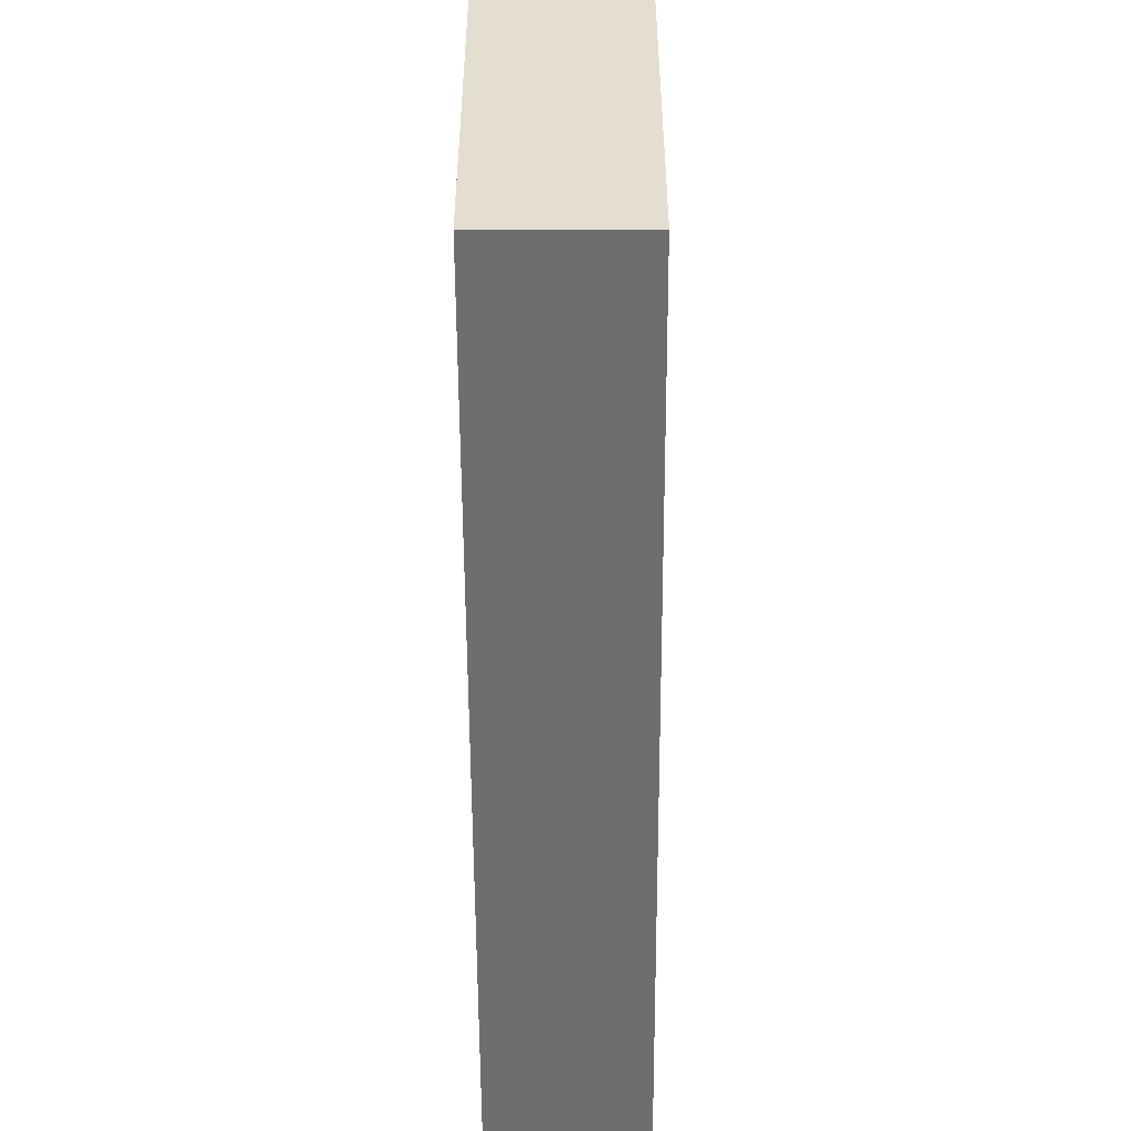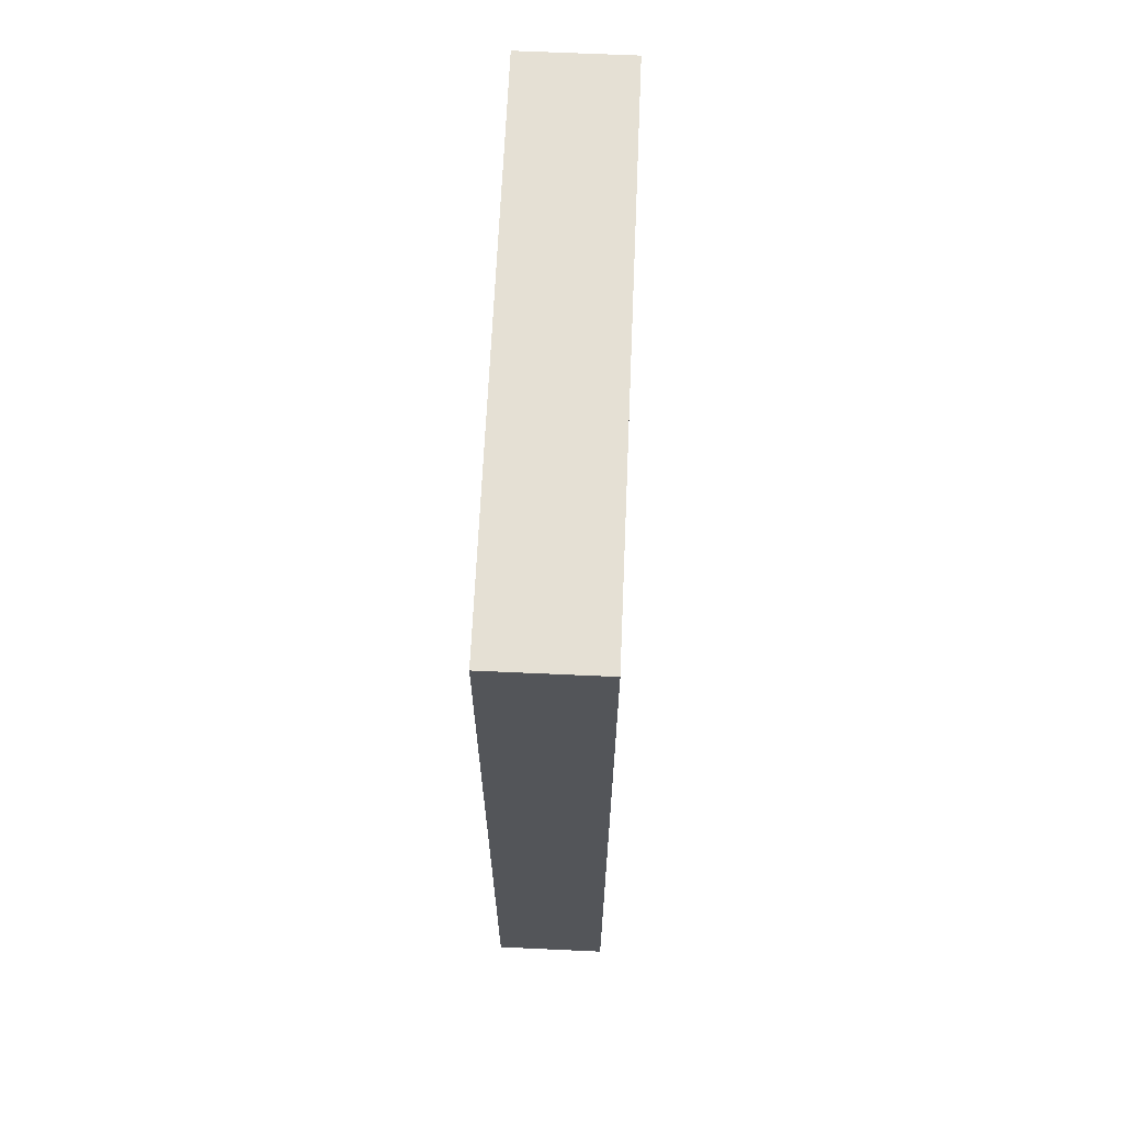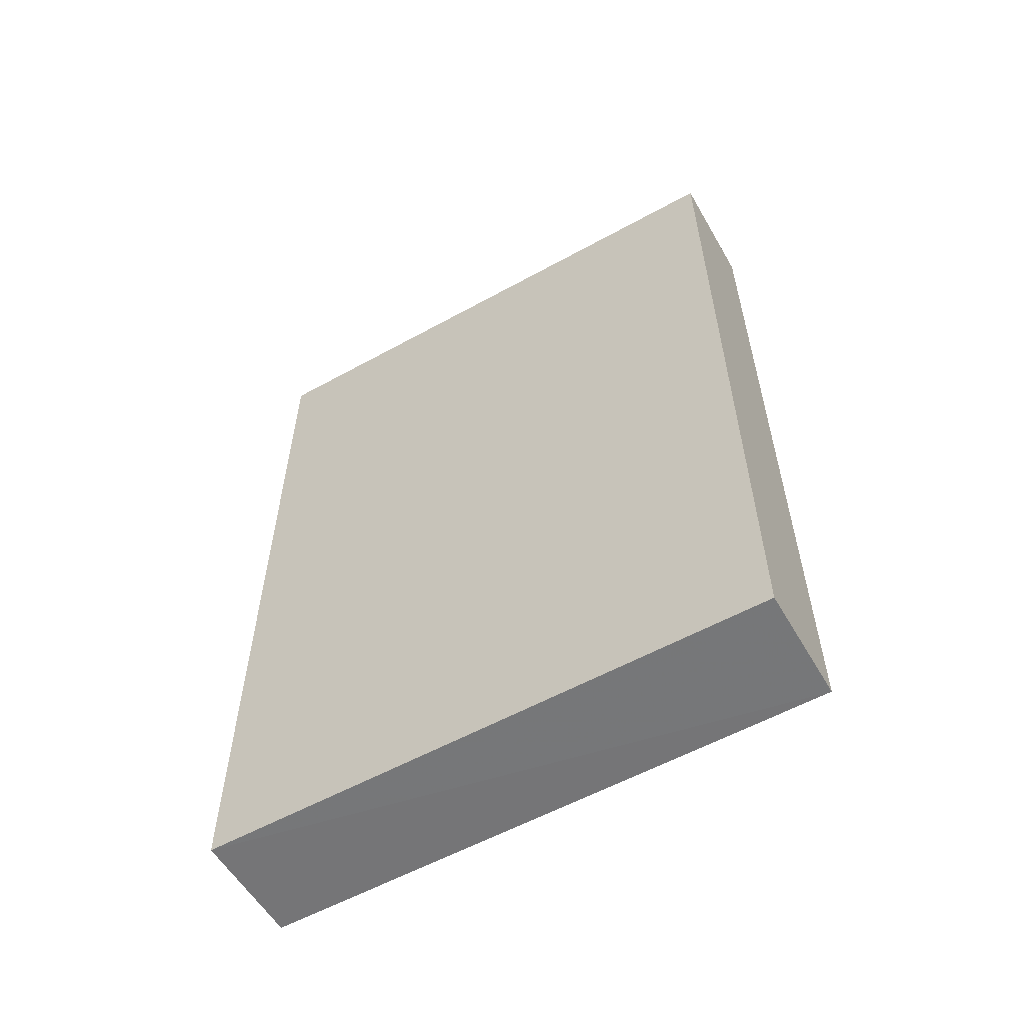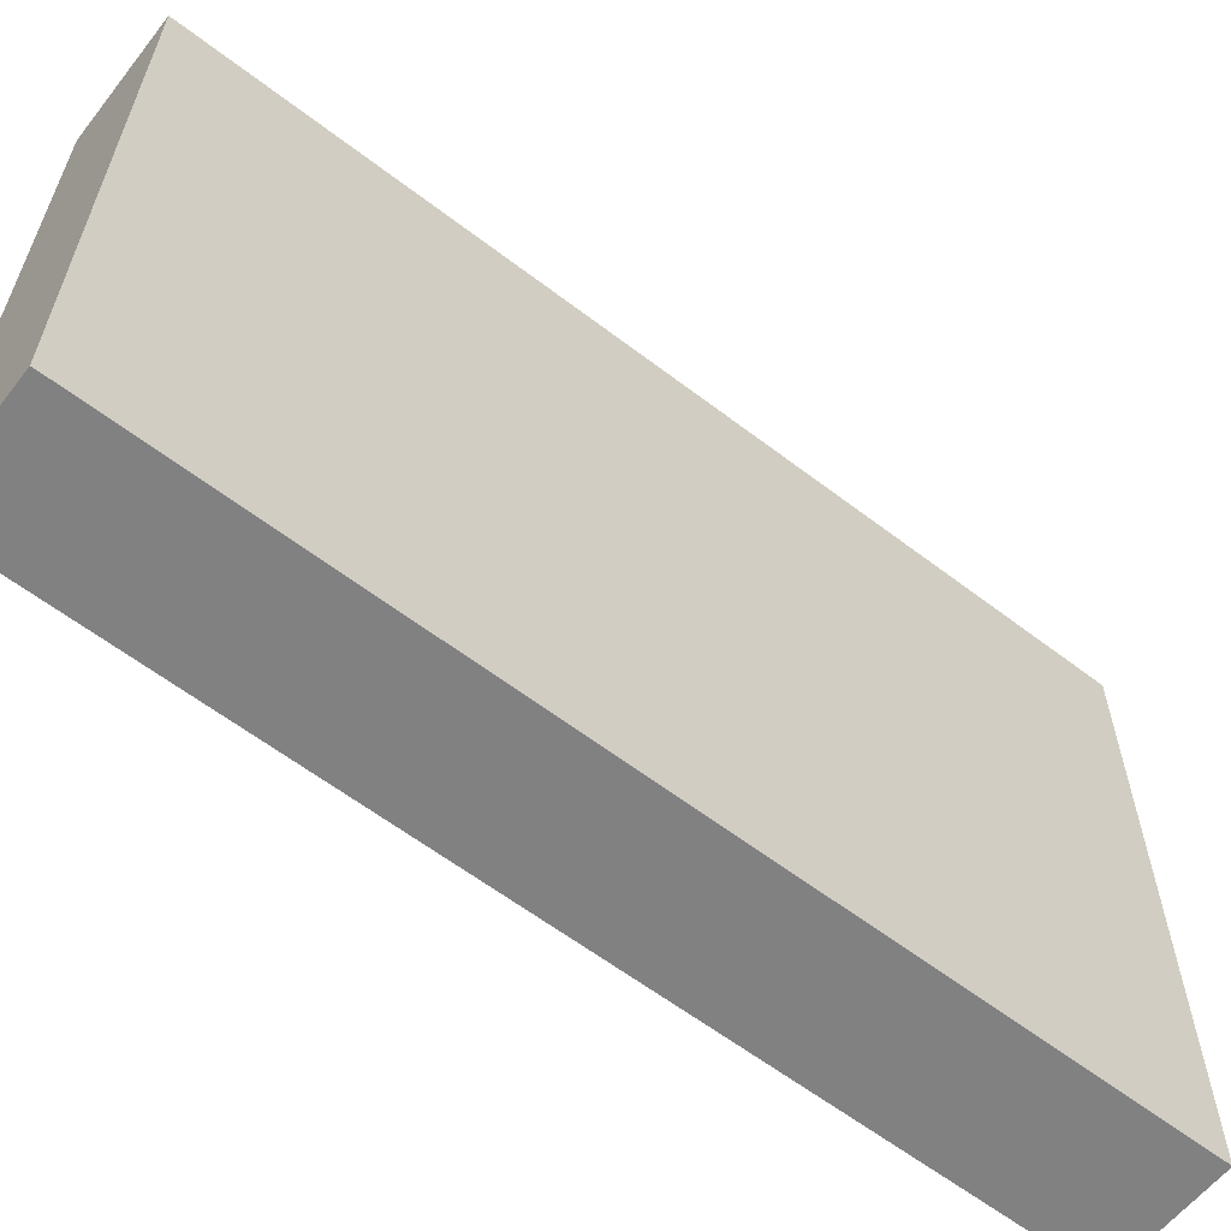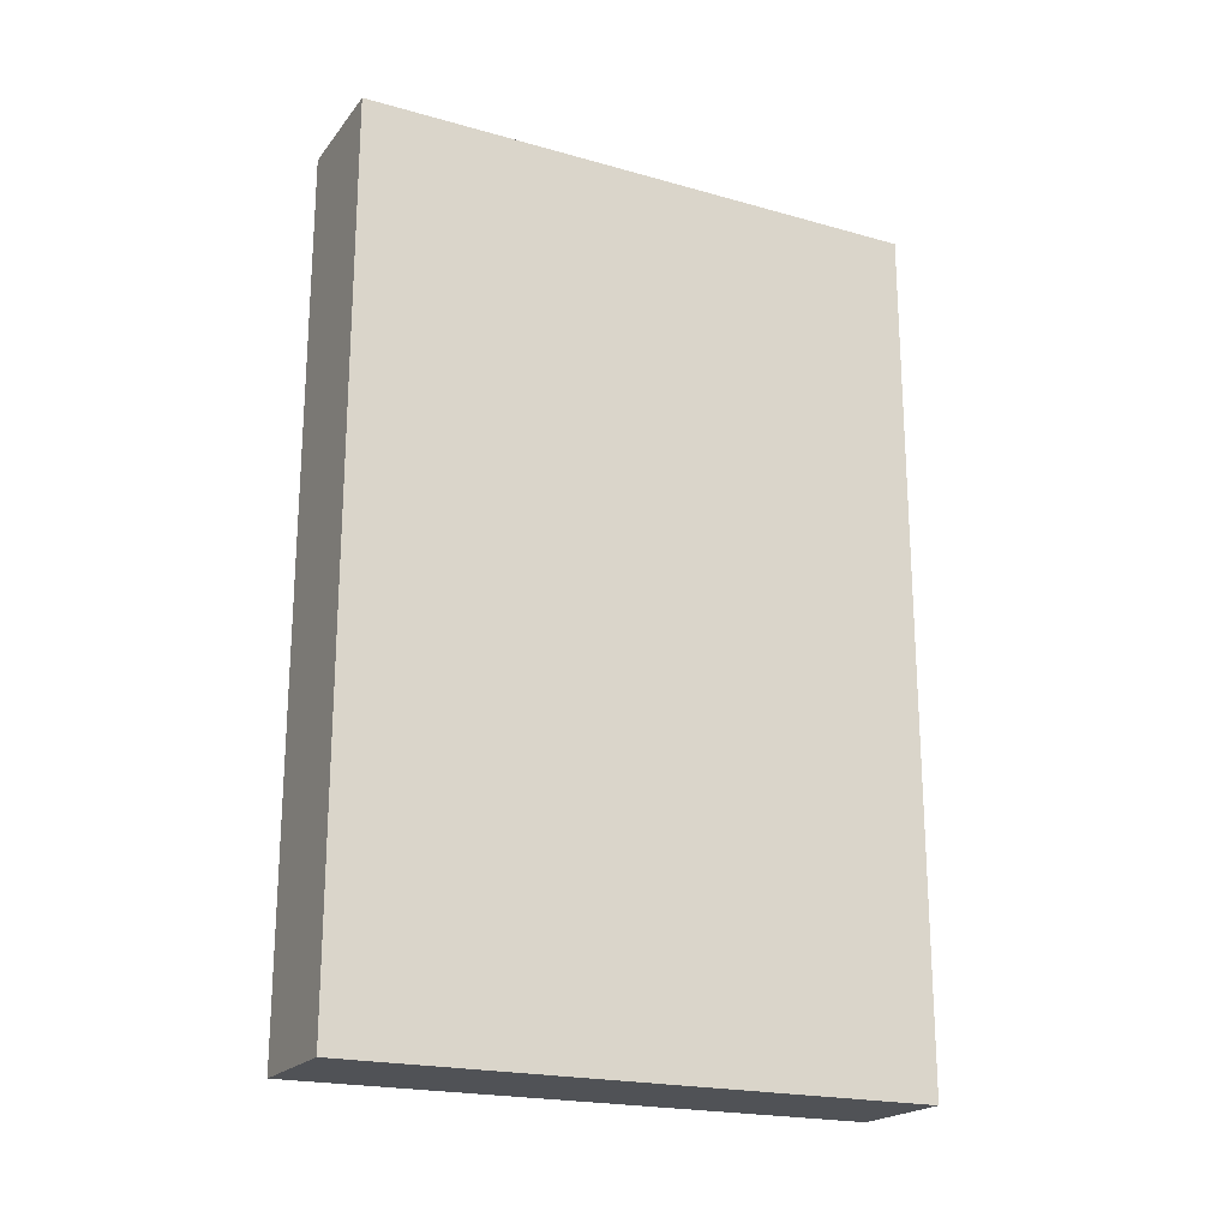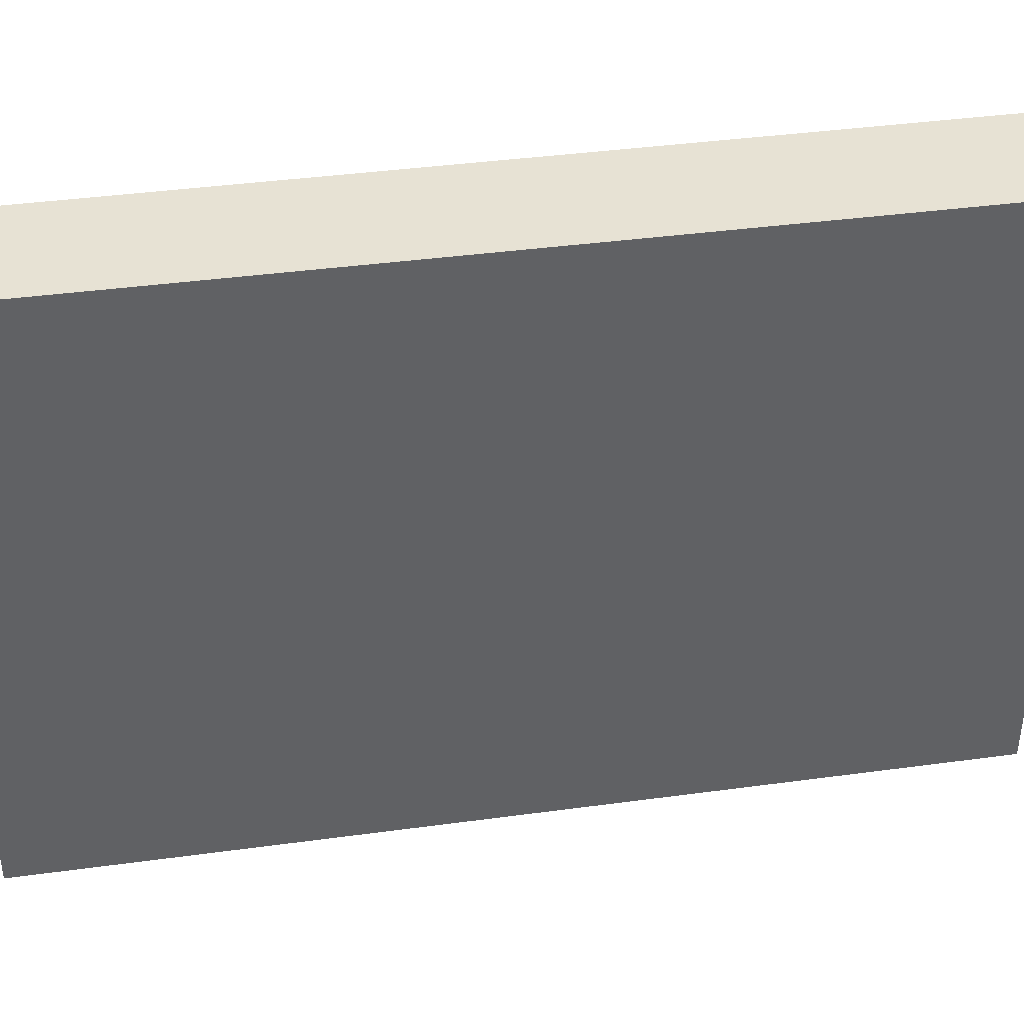
<metadata>
{"format":"obj","ext":"obj","renderer":"f3d","projection":"perspective","resolution":1024,"background":"white","views":[{"elev":-54.2,"azim":-179.6,"up":"+Y"},{"elev":65.6,"azim":2.6,"up":"+Z"},{"elev":-57.3,"azim":-60.1,"up":"+Z"},{"elev":-60.9,"azim":-128.0,"up":"+Y"},{"elev":-20.7,"azim":-116.9,"up":"+Z"},{"elev":40.2,"azim":-99.4,"up":"+Y"}]}
</metadata>
<code>
o 884
v 2244 1878 13.94
v 2244 1878 14.02
v 2244 1878 14.02
v 2244 1878 13.94
v 2244 1878 14.02
v 2244 1878 14.02
v 2244 1878 13.94
v 2244 1878 14.02
v 2244 1878 13.94
v 2244 1878 13.94
v 2244 1878 13.94
v 2244 1878 13.94
v 2244 1878 13.94
v 2244 1878 14.02
v 2244 1878 13.94
v 2244 1878 14.02
v 2244 1878 13.94
v 2244 1878 13.94
v 2244 1878 13.94
v 2244 1878 14.02
v 2244 1878 13.94
v 2244 1878 14.02
v 2244 1878 14.02
v 2244 1878 14.02
v 2244 1878 13.94
v 2244 1878 14.02
v 2244 1878 14.02
v 2244 1878 14.02
v 2244 1878 14.02
f 1 2 3
f 1 4 5
f 6 2 7
f 8 9 7
f 10 7 11
f 12 13 14
f 14 15 16
f 17 15 18
f 19 20 21
f 22 23 20
f 24 25 26
f 27 28 29

</code>
